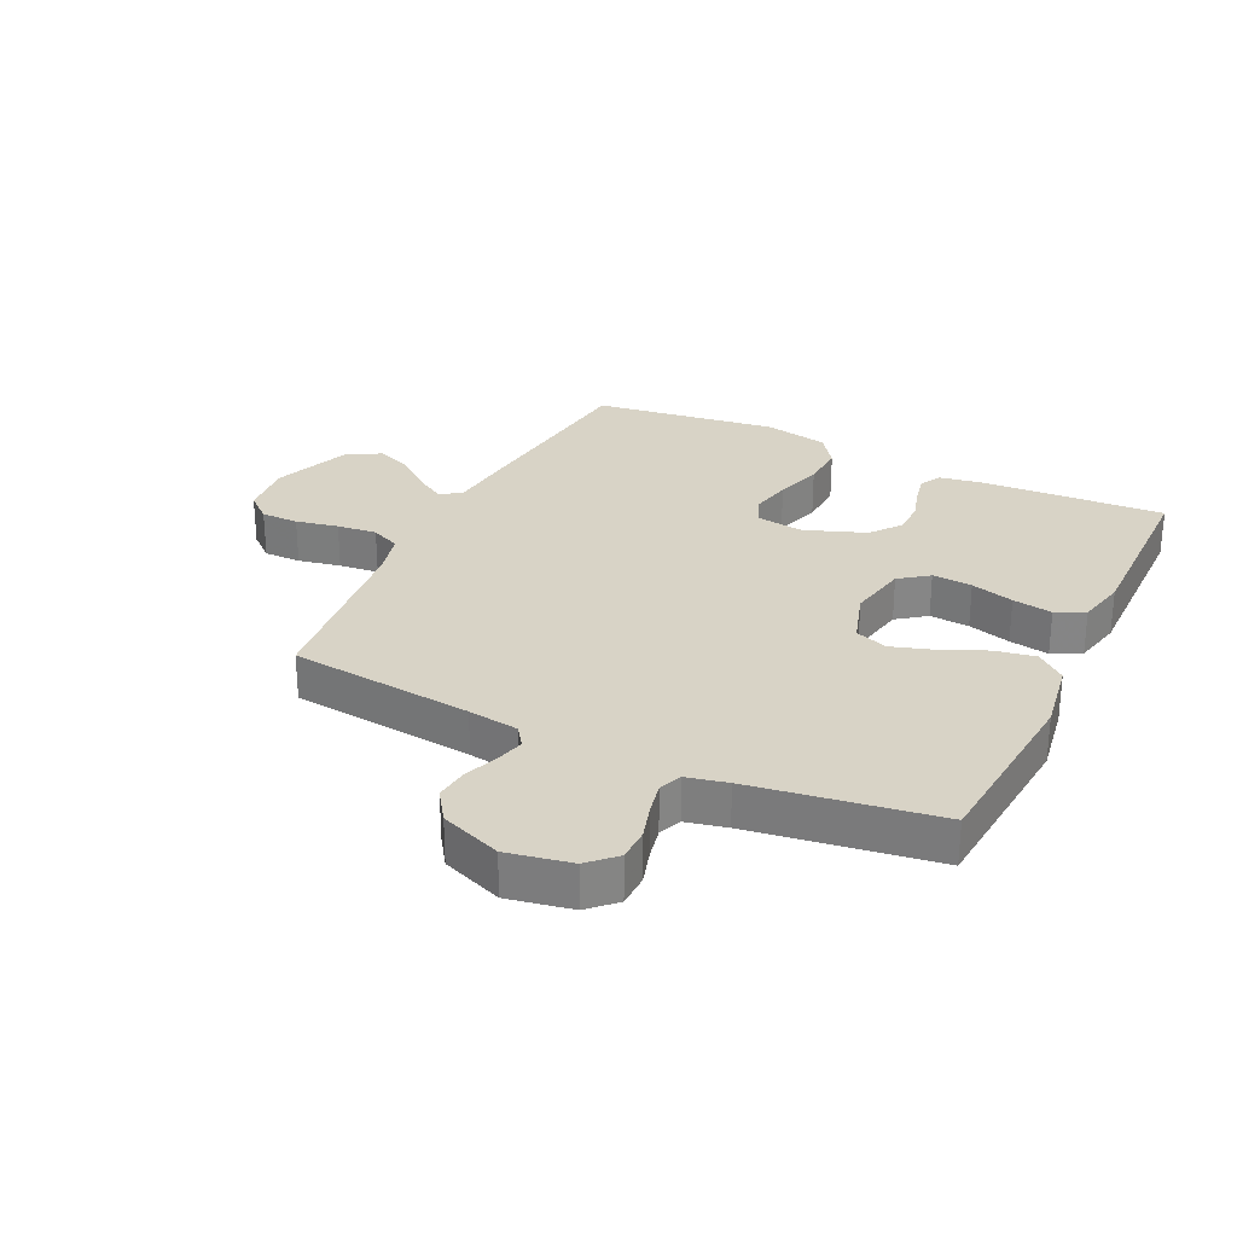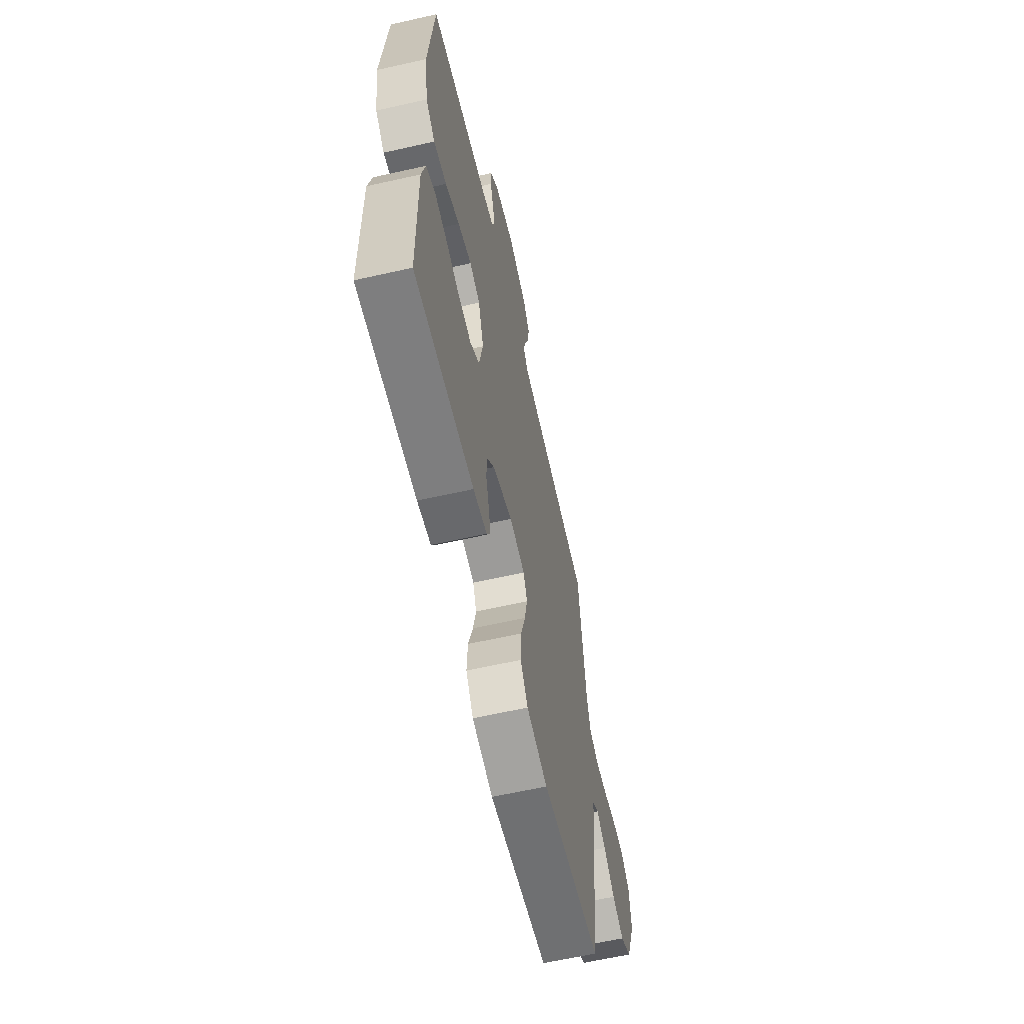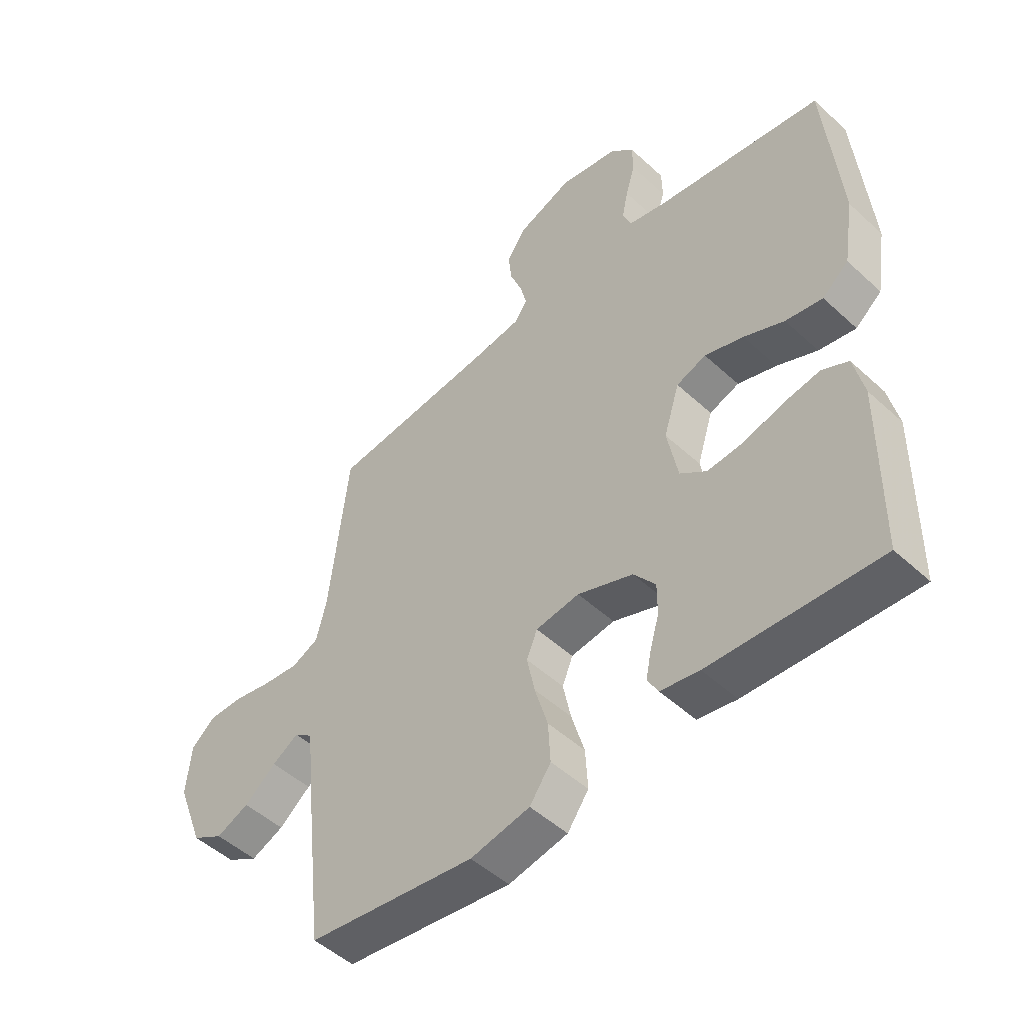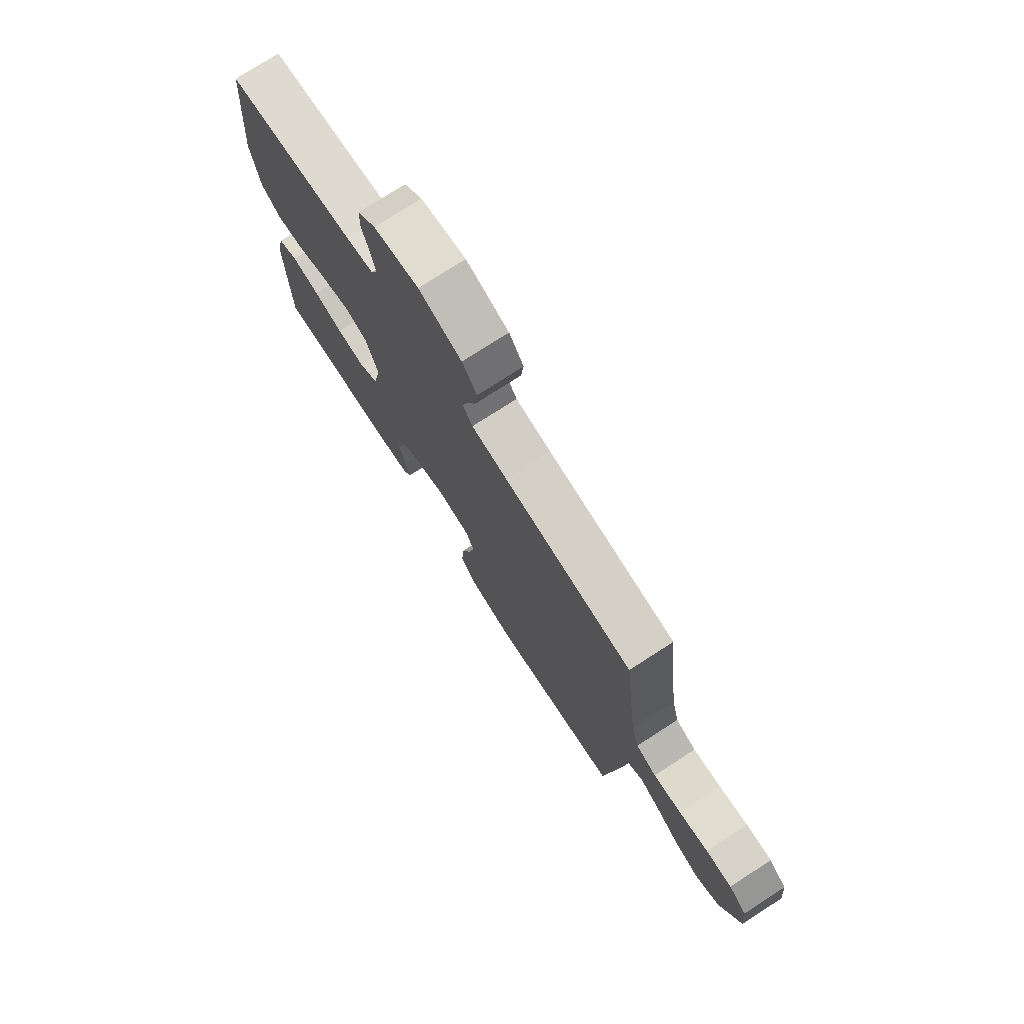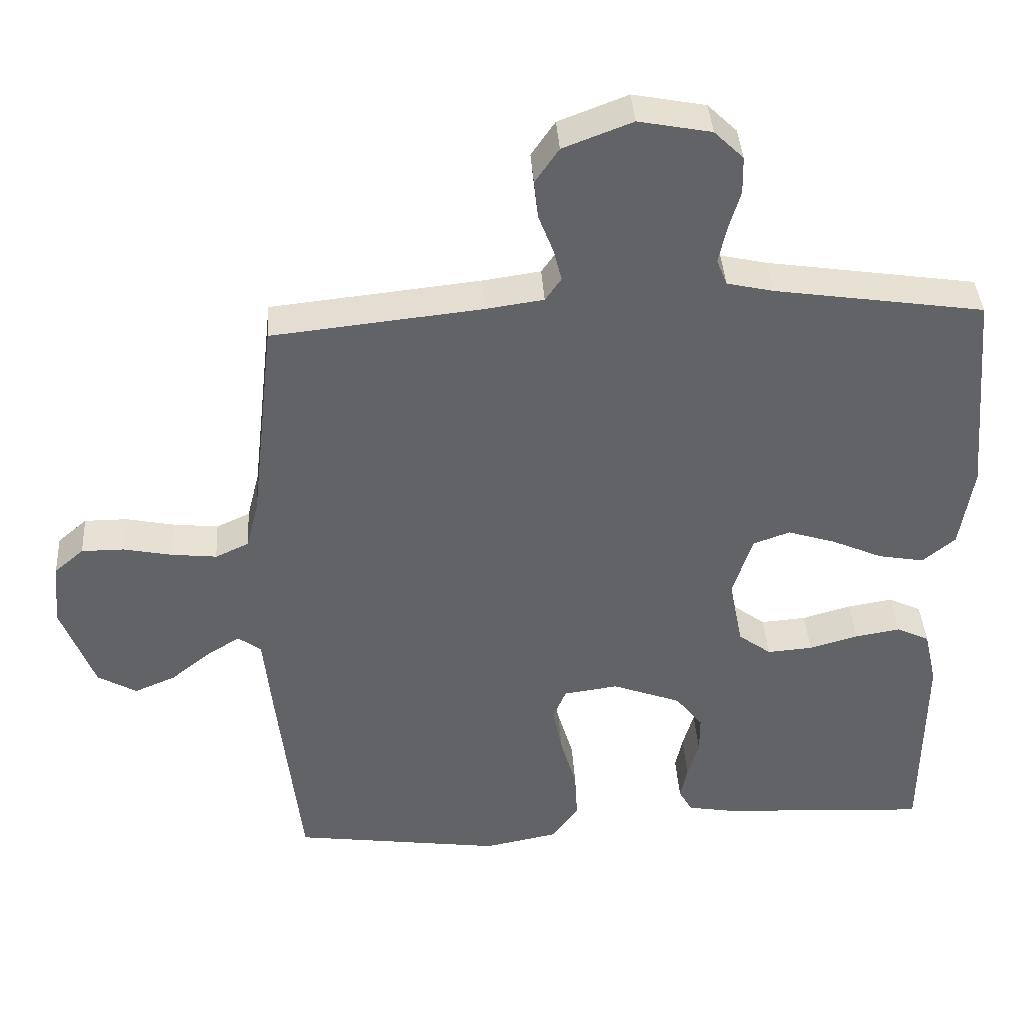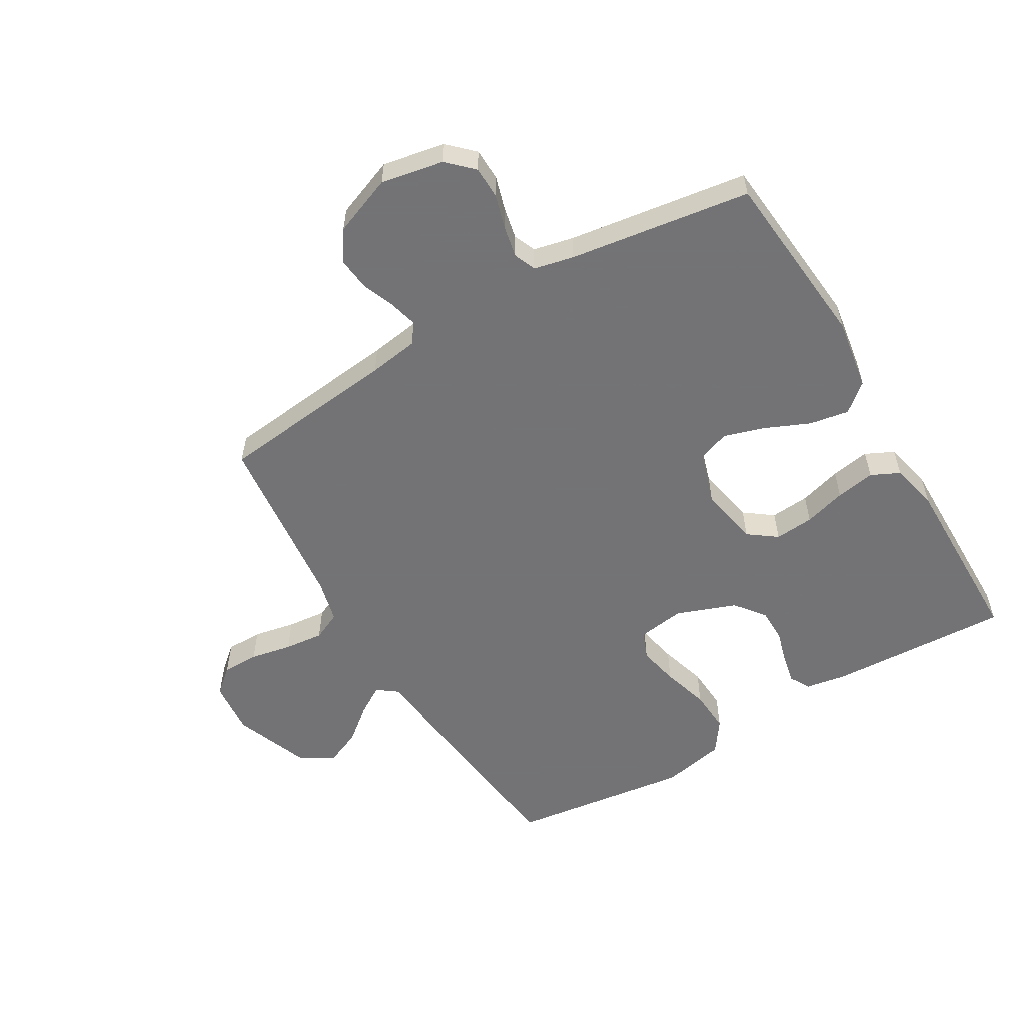
<metadata>
{"format":"obj","ext":"obj","renderer":"f3d","projection":"perspective","resolution":1024,"background":"white","views":[{"elev":28.2,"azim":25.7,"up":"+Y"},{"elev":-62.3,"azim":102.9,"up":"+Z"},{"elev":-49.5,"azim":44.6,"up":"+Z"},{"elev":76.0,"azim":-122.8,"up":"+Z"},{"elev":39.3,"azim":-3.6,"up":"+Z"},{"elev":-56.0,"azim":30.8,"up":"+Y"}]}
</metadata>
<code>
v -0.5 0.07 -0.5
v -0.534 0.07 -0.2
v -0.546 0.07 -0.083
v -0.579 0.07 -0.058
v -0.626 0.07 -0.087
v -0.683 0.07 -0.133
v -0.742 0.07 -0.158
v -0.798 0.07 -0.126
v -0.846 0.07 0
v -0.837 0.07 0.091
v -0.795 0.07 0.127
v -0.734 0.07 0.127
v -0.665 0.07 0.113
v -0.6 0.07 0.106
v -0.552 0.07 0.128
v -0.534 0.07 0.2
v -0.5 0.07 0.5
v -0.2 0.07 0.532
v -0.117 0.07 0.544
v -0.094 0.07 0.577
v -0.106 0.07 0.624
v -0.127 0.07 0.678
v -0.133 0.07 0.733
v -0.099 0.07 0.783
v 0 0.07 0.821
v 0.104 0.07 0.801
v 0.146 0.07 0.76
v 0.147 0.07 0.706
v 0.13 0.07 0.649
v 0.119 0.07 0.597
v 0.134 0.07 0.56
v 0.2 0.07 0.545
v 0.5 0.07 0.5
v 0.526 0.07 0.2
v 0.507 0.07 0.081
v 0.46 0.07 0.042
v 0.394 0.07 0.054
v 0.322 0.07 0.086
v 0.253 0.07 0.108
v 0.2 0.07 0.089
v 0.172 0.07 0
v 0.191 0.07 -0.098
v 0.238 0.07 -0.133
v 0.303 0.07 -0.128
v 0.373 0.07 -0.108
v 0.438 0.07 -0.097
v 0.485 0.07 -0.12
v 0.503 0.07 -0.2
v 0.5 0.07 -0.5
v 0.2 0.07 -0.484
v 0.131 0.07 -0.472
v 0.112 0.07 -0.438
v 0.122 0.07 -0.39
v 0.138 0.07 -0.335
v 0.138 0.07 -0.279
v 0.099 0.07 -0.229
v 0 0.07 -0.192
v -0.078 0.07 -0.203
v -0.097 0.07 -0.249
v -0.083 0.07 -0.317
v -0.06 0.07 -0.395
v -0.056 0.07 -0.467
v -0.094 0.07 -0.52
v -0.2 0.07 -0.541
v -0.5 0 -0.5
v -0.534 0 -0.2
v -0.546 0 -0.083
v -0.579 0 -0.058
v -0.626 0 -0.087
v -0.683 0 -0.133
v -0.742 0 -0.158
v -0.798 0 -0.126
v -0.846 0 0
v -0.837 0 0.091
v -0.795 0 0.127
v -0.734 0 0.127
v -0.665 0 0.113
v -0.6 0 0.106
v -0.552 0 0.128
v -0.534 0 0.2
v -0.5 0 0.5
v -0.2 0 0.532
v -0.117 0 0.544
v -0.094 0 0.577
v -0.106 0 0.624
v -0.127 0 0.678
v -0.133 0 0.733
v -0.099 0 0.783
v 0 0 0.821
v 0.104 0 0.801
v 0.146 0 0.76
v 0.147 0 0.706
v 0.13 0 0.649
v 0.119 0 0.597
v 0.134 0 0.56
v 0.2 0 0.545
v 0.5 0 0.5
v 0.526 0 0.2
v 0.507 0 0.081
v 0.46 0 0.042
v 0.394 0 0.054
v 0.322 0 0.086
v 0.253 0 0.108
v 0.2 0 0.089
v 0.172 0 0
v 0.191 0 -0.098
v 0.238 0 -0.133
v 0.303 0 -0.128
v 0.373 0 -0.108
v 0.438 0 -0.097
v 0.485 0 -0.12
v 0.503 0 -0.2
v 0.5 0 -0.5
v 0.2 0 -0.484
v 0.131 0 -0.472
v 0.112 0 -0.438
v 0.122 0 -0.39
v 0.138 0 -0.335
v 0.138 0 -0.279
v 0.099 0 -0.229
v 0 0 -0.192
v -0.078 0 -0.203
v -0.097 0 -0.249
v -0.083 0 -0.317
v -0.06 0 -0.395
v -0.056 0 -0.467
v -0.094 0 -0.52
v -0.2 0 -0.541
f 1 2 3
f 64 1 3
f 63 64 3
f 62 63 3
f 61 62 3
f 60 61 3
f 59 60 3 4
f 58 59 4
f 57 58 4
f 52 53 54
f 51 52 54
f 50 51 54
f 49 50 54
f 48 49 54
f 47 48 54
f 46 47 54
f 45 46 54
f 44 45 54
f 43 44 54 55
f 42 43 55 56
f 36 37 38
f 35 36 38
f 34 35 38
f 33 34 38
f 32 33 38
f 31 32 38 39
f 30 31 39 40
f 27 28 29
f 26 27 29
f 25 26 29
f 24 25 29
f 23 24 29
f 22 23 29
f 21 22 29
f 20 21 29 30
f 30 40 41
f 20 30 41
f 19 20 41
f 16 17 18
f 42 56 57
f 41 42 57
f 19 41 57
f 18 19 57
f 16 18 57
f 15 16 57
f 11 12 13
f 10 11 13
f 9 10 13
f 8 9 13
f 7 8 13
f 6 7 13
f 5 6 13
f 14 15 57 4
f 4 5 13 14
f 67 66 65
f 67 65 128
f 67 128 127
f 67 127 126
f 67 126 125
f 67 125 124
f 68 67 124 123
f 68 123 122
f 68 122 121
f 118 117 116
f 118 116 115
f 118 115 114
f 118 114 113
f 118 113 112
f 118 112 111
f 118 111 110
f 118 110 109
f 118 109 108
f 119 118 108 107
f 120 119 107 106
f 102 101 100
f 102 100 99
f 102 99 98
f 102 98 97
f 102 97 96
f 103 102 96 95
f 104 103 95 94
f 93 92 91
f 93 91 90
f 93 90 89
f 93 89 88
f 93 88 87
f 93 87 86
f 93 86 85
f 94 93 85 84
f 105 104 94
f 105 94 84
f 105 84 83
f 82 81 80
f 121 120 106
f 121 106 105
f 121 105 83
f 121 83 82
f 121 82 80
f 121 80 79
f 77 76 75
f 77 75 74
f 77 74 73
f 77 73 72
f 77 72 71
f 77 71 70
f 77 70 69
f 68 121 79 78
f 78 77 69 68
f 1 65 66 2
f 2 66 67 3
f 3 67 68 4
f 4 68 69 5
f 5 69 70 6
f 6 70 71 7
f 7 71 72 8
f 8 72 73 9
f 9 73 74 10
f 10 74 75 11
f 11 75 76 12
f 12 76 77 13
f 13 77 78 14
f 14 78 79 15
f 15 79 80 16
f 16 80 81 17
f 17 81 82 18
f 18 82 83 19
f 19 83 84 20
f 20 84 85 21
f 21 85 86 22
f 22 86 87 23
f 23 87 88 24
f 24 88 89 25
f 25 89 90 26
f 26 90 91 27
f 27 91 92 28
f 28 92 93 29
f 29 93 94 30
f 30 94 95 31
f 31 95 96 32
f 32 96 97 33
f 33 97 98 34
f 34 98 99 35
f 35 99 100 36
f 36 100 101 37
f 37 101 102 38
f 38 102 103 39
f 39 103 104 40
f 40 104 105 41
f 41 105 106 42
f 42 106 107 43
f 43 107 108 44
f 44 108 109 45
f 45 109 110 46
f 46 110 111 47
f 47 111 112 48
f 48 112 113 49
f 49 113 114 50
f 50 114 115 51
f 51 115 116 52
f 52 116 117 53
f 53 117 118 54
f 54 118 119 55
f 55 119 120 56
f 56 120 121 57
f 57 121 122 58
f 58 122 123 59
f 59 123 124 60
f 60 124 125 61
f 61 125 126 62
f 62 126 127 63
f 63 127 128 64
f 64 128 65 1

</code>
